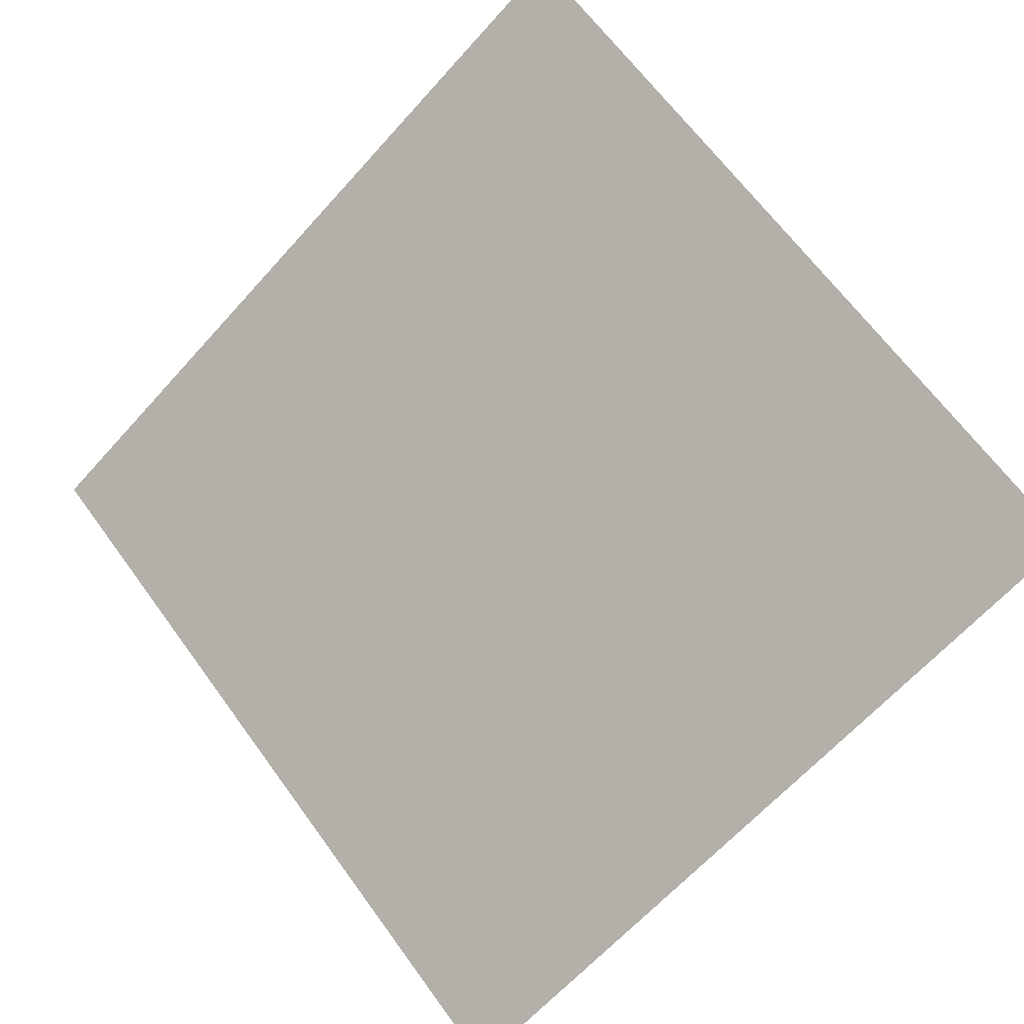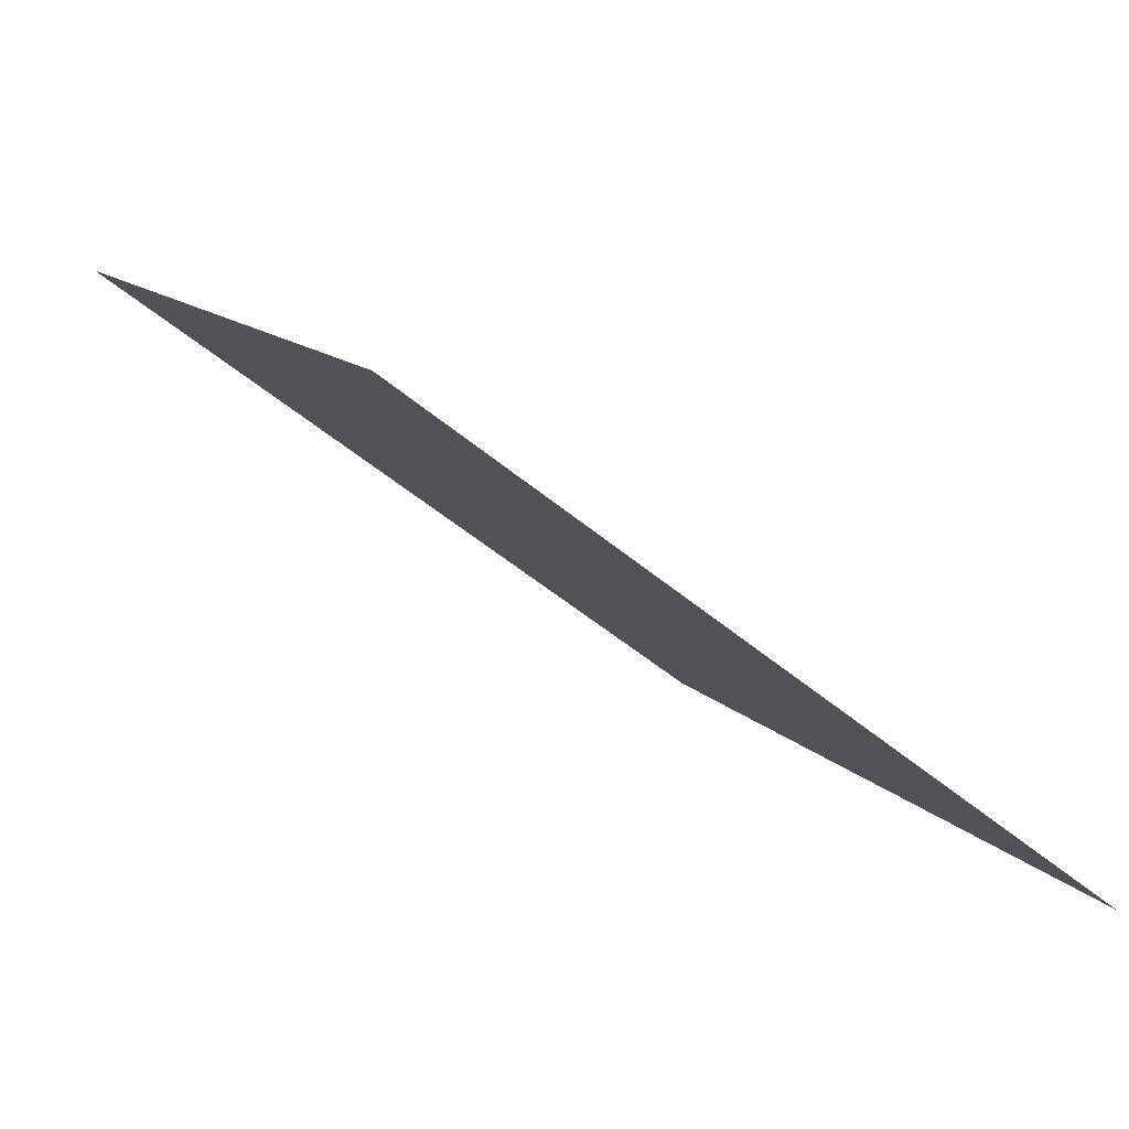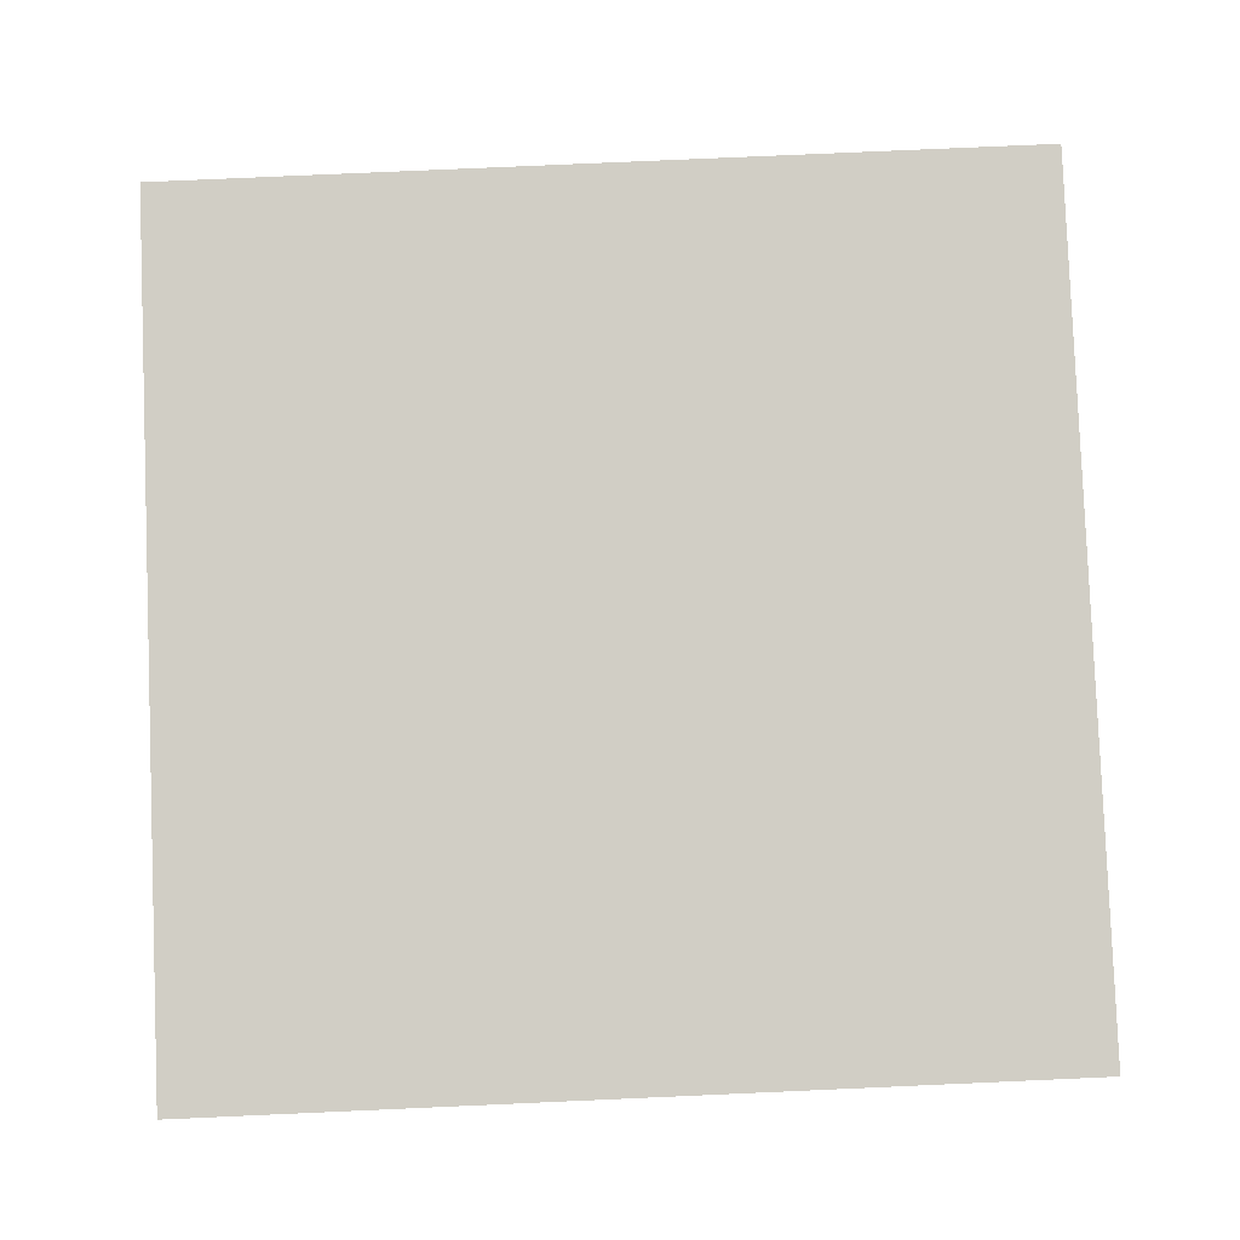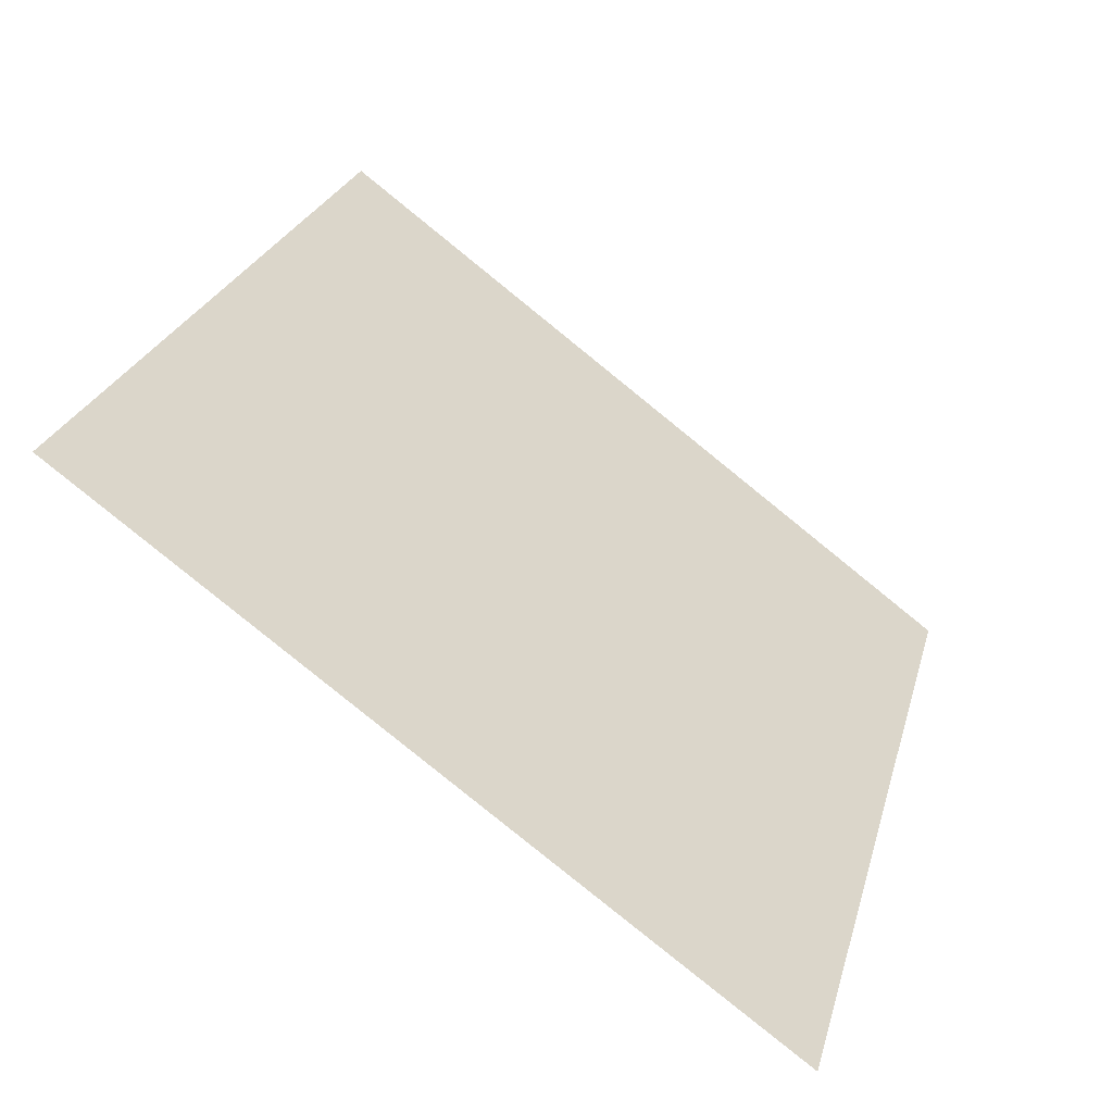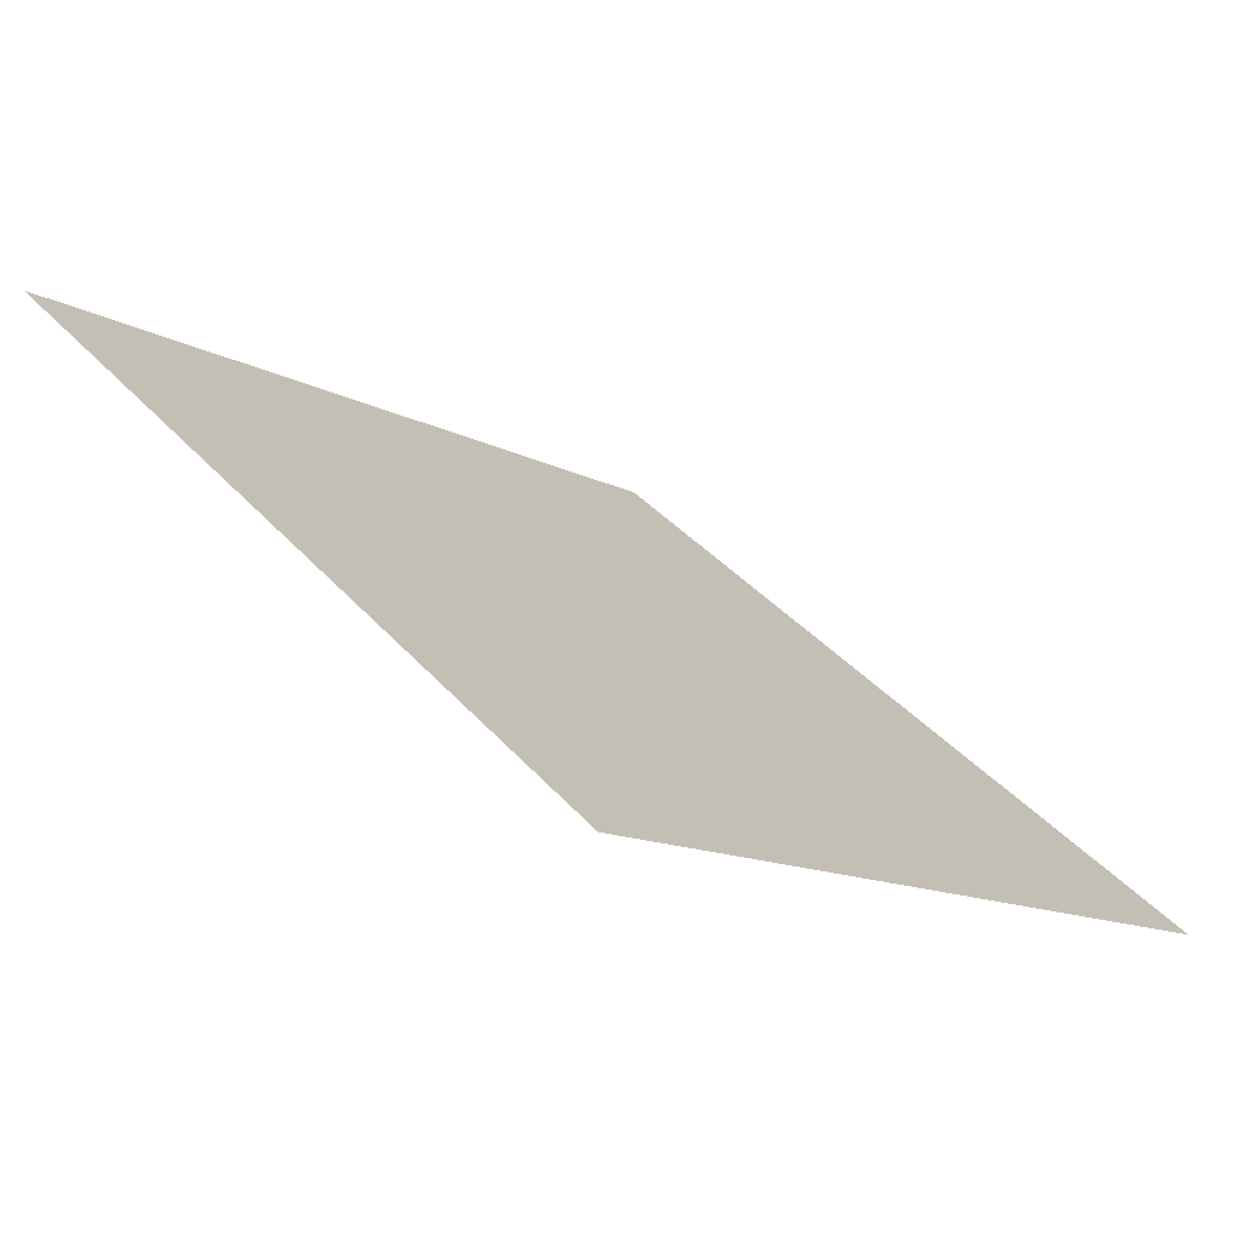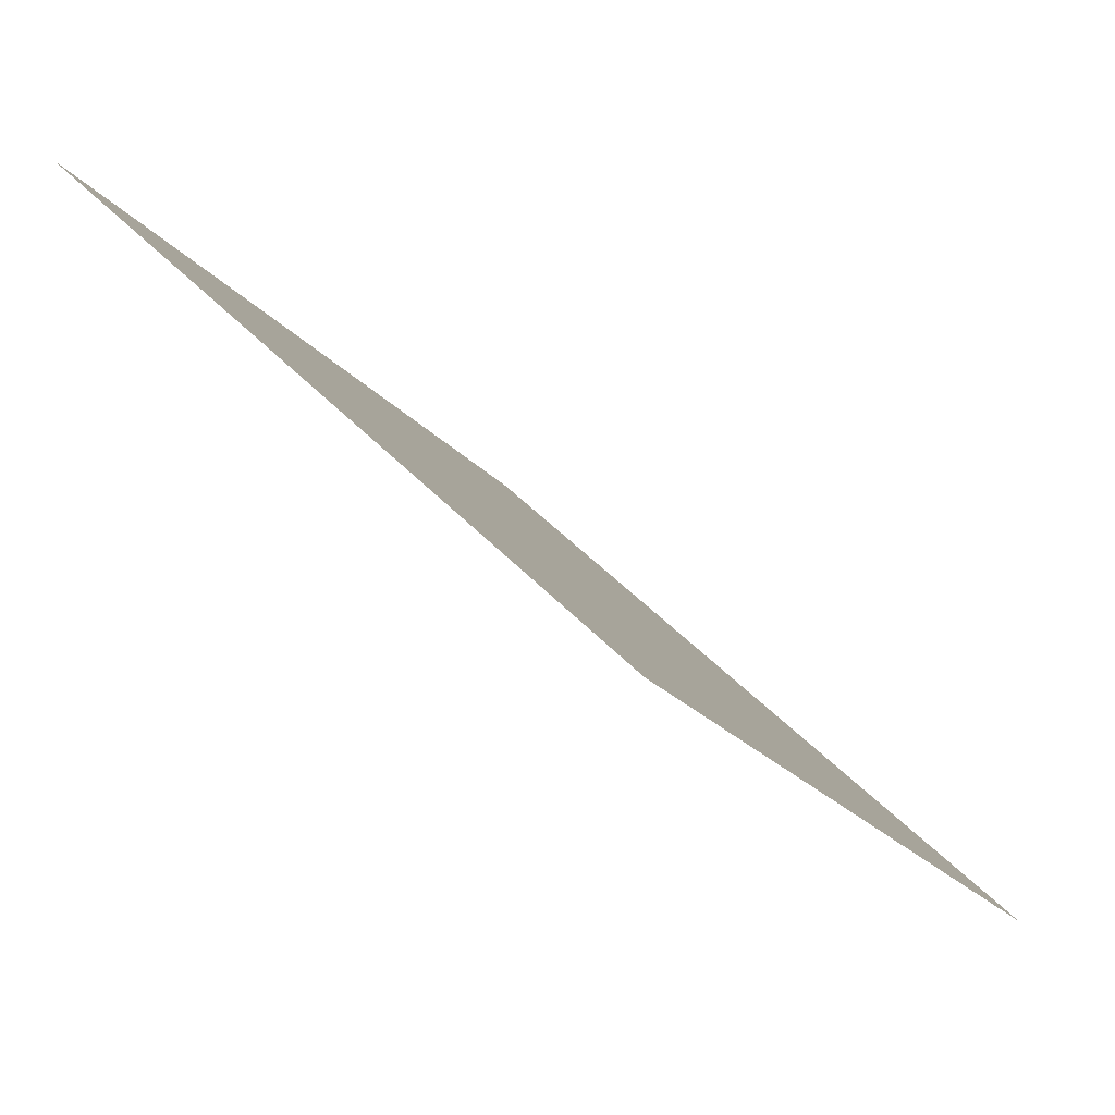
<metadata>
{"format":"obj","ext":"obj","renderer":"f3d","projection":"perspective","resolution":1024,"background":"white","views":[{"elev":-66.5,"azim":48.6,"up":"+Y"},{"elev":-49.1,"azim":-44.3,"up":"+Z"},{"elev":46.0,"azim":178.4,"up":"+Y"},{"elev":24.2,"azim":105.0,"up":"+Y"},{"elev":37.9,"azim":53.7,"up":"+Y"},{"elev":43.4,"azim":-129.7,"up":"+Z"}]}
</metadata>
<code>
v 0.1622 0.9354 0.7107
v 0.1557 0.9356 0.7107
v 0.1558 0.9395 0.716
v 0.1623 0.9393 0.7159
f 4 3 2 1

</code>
